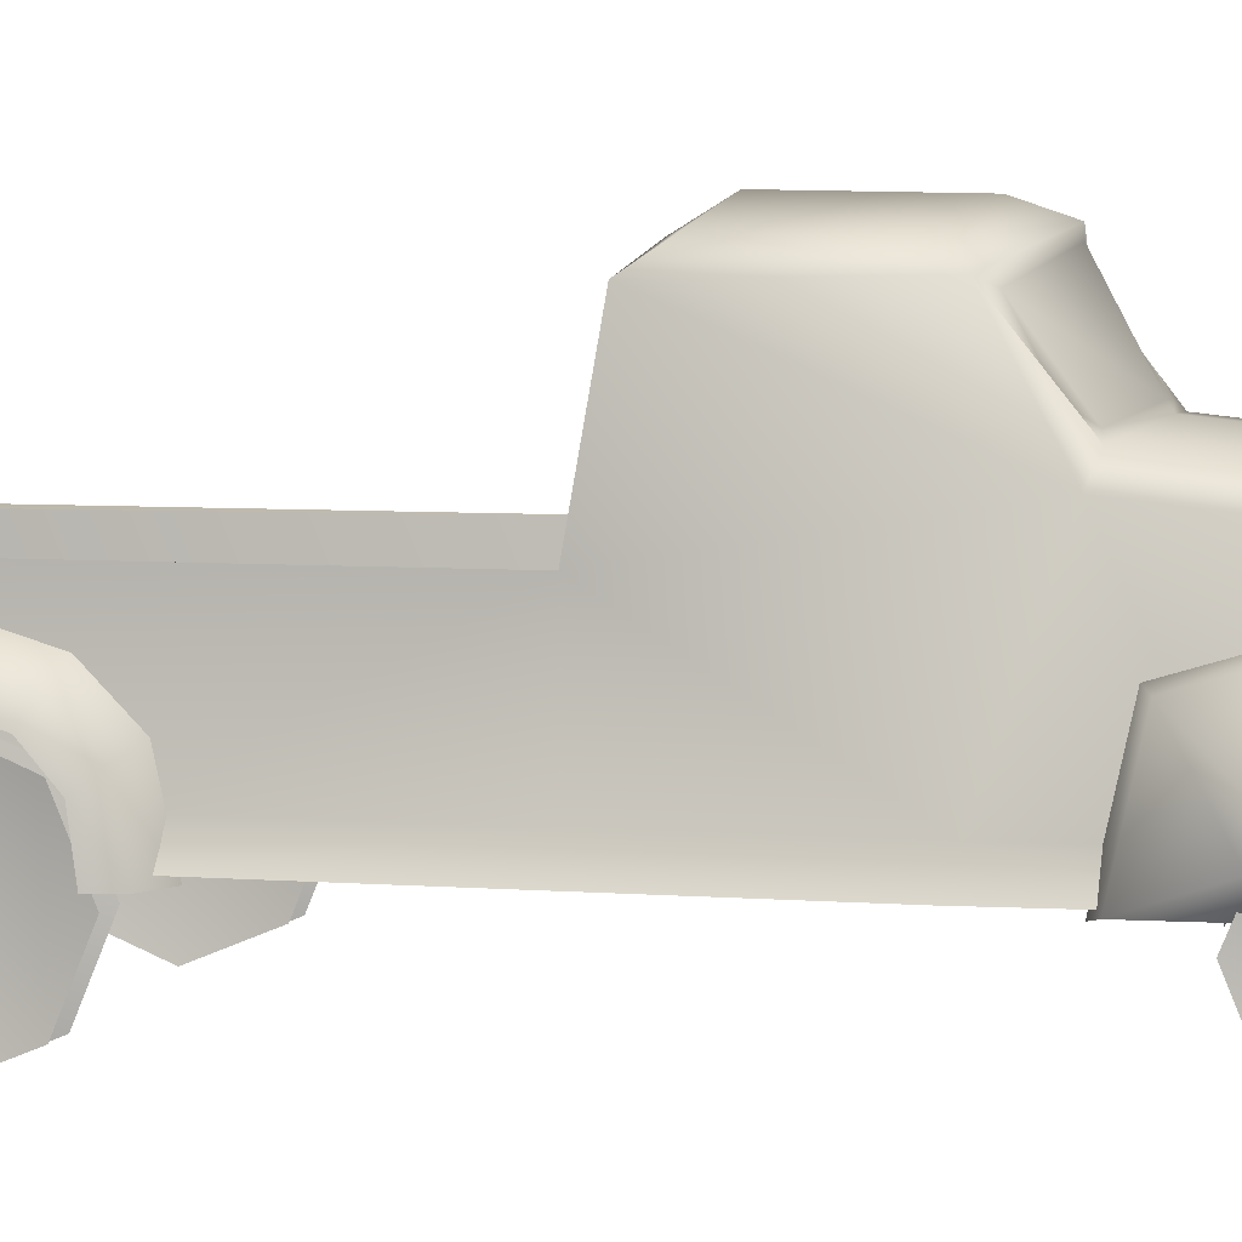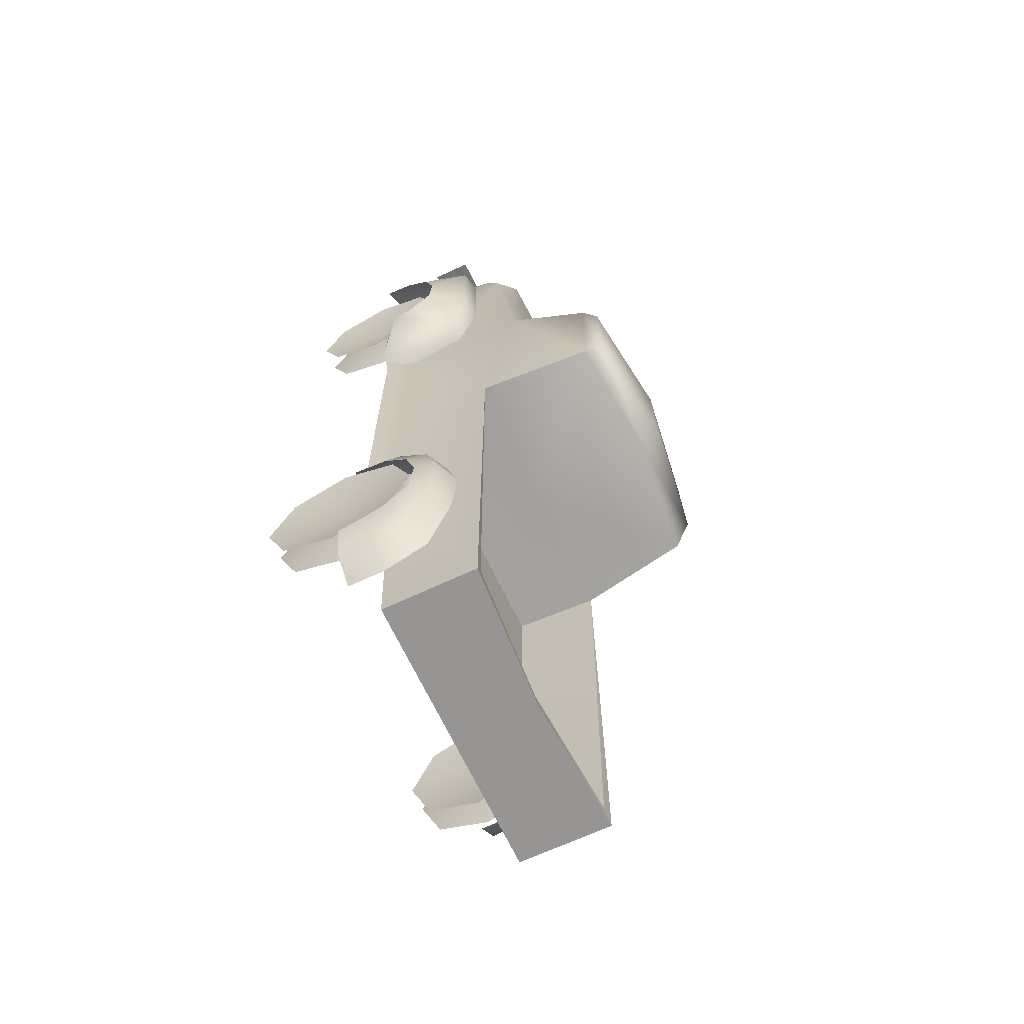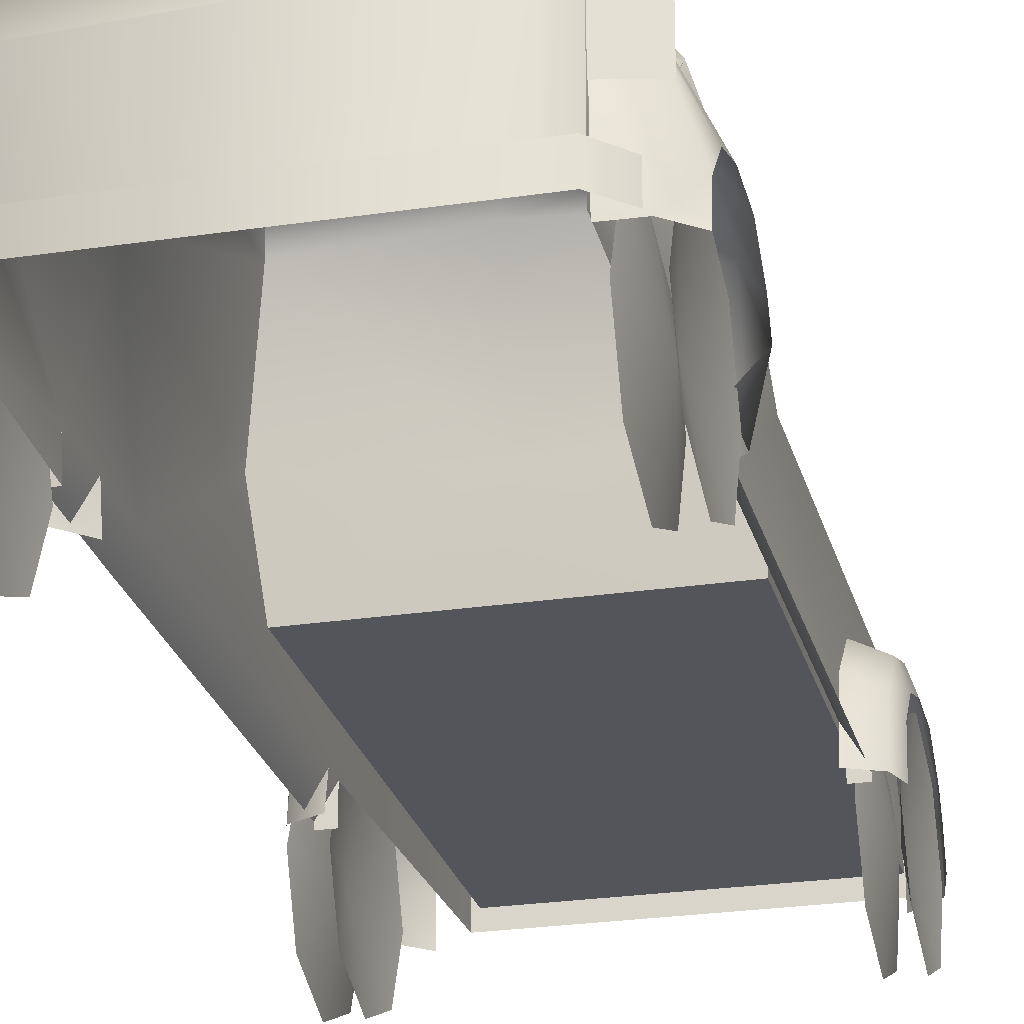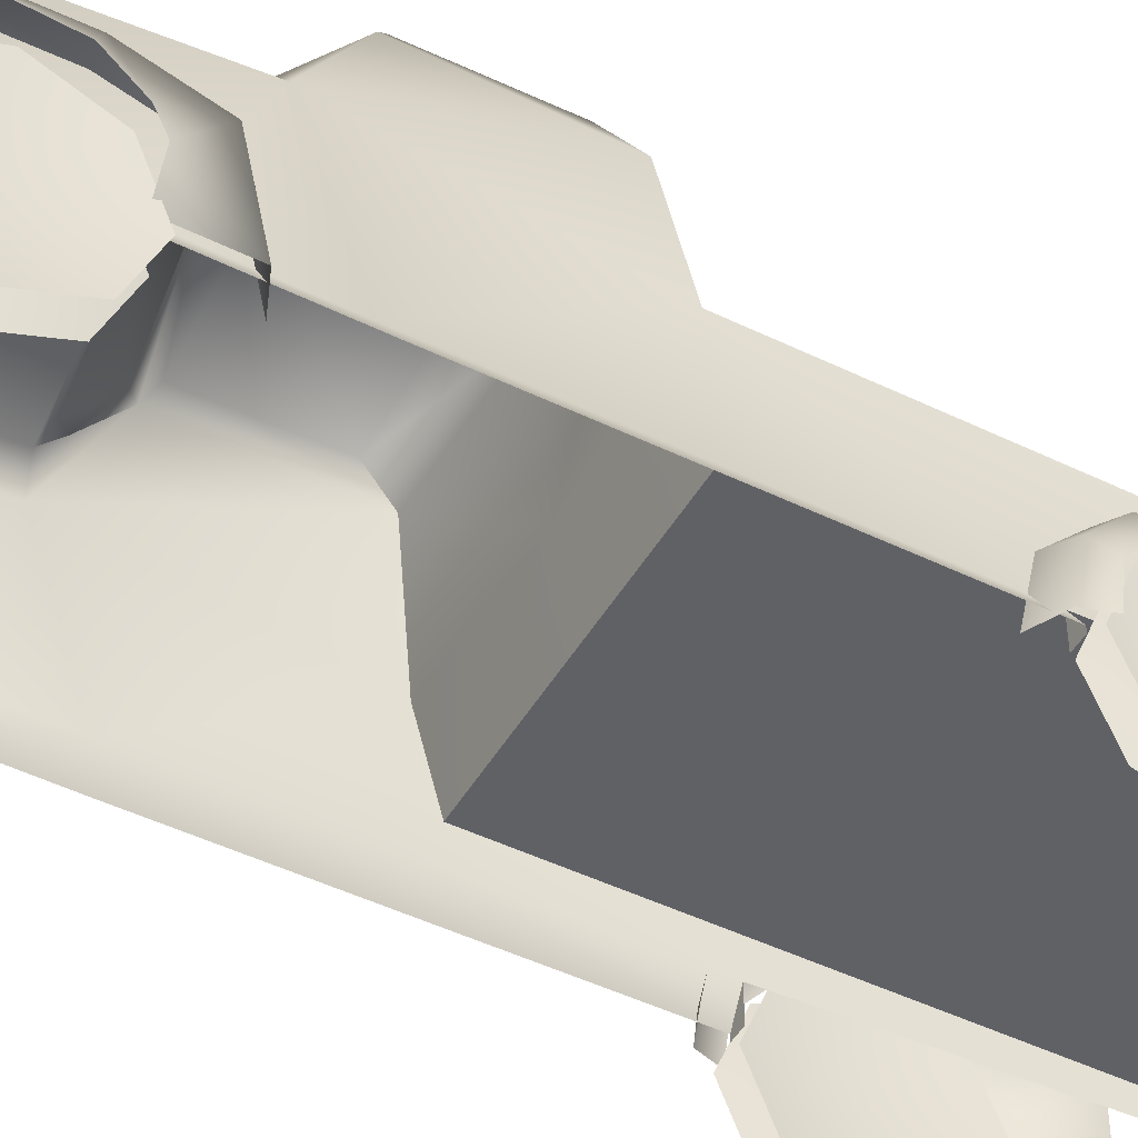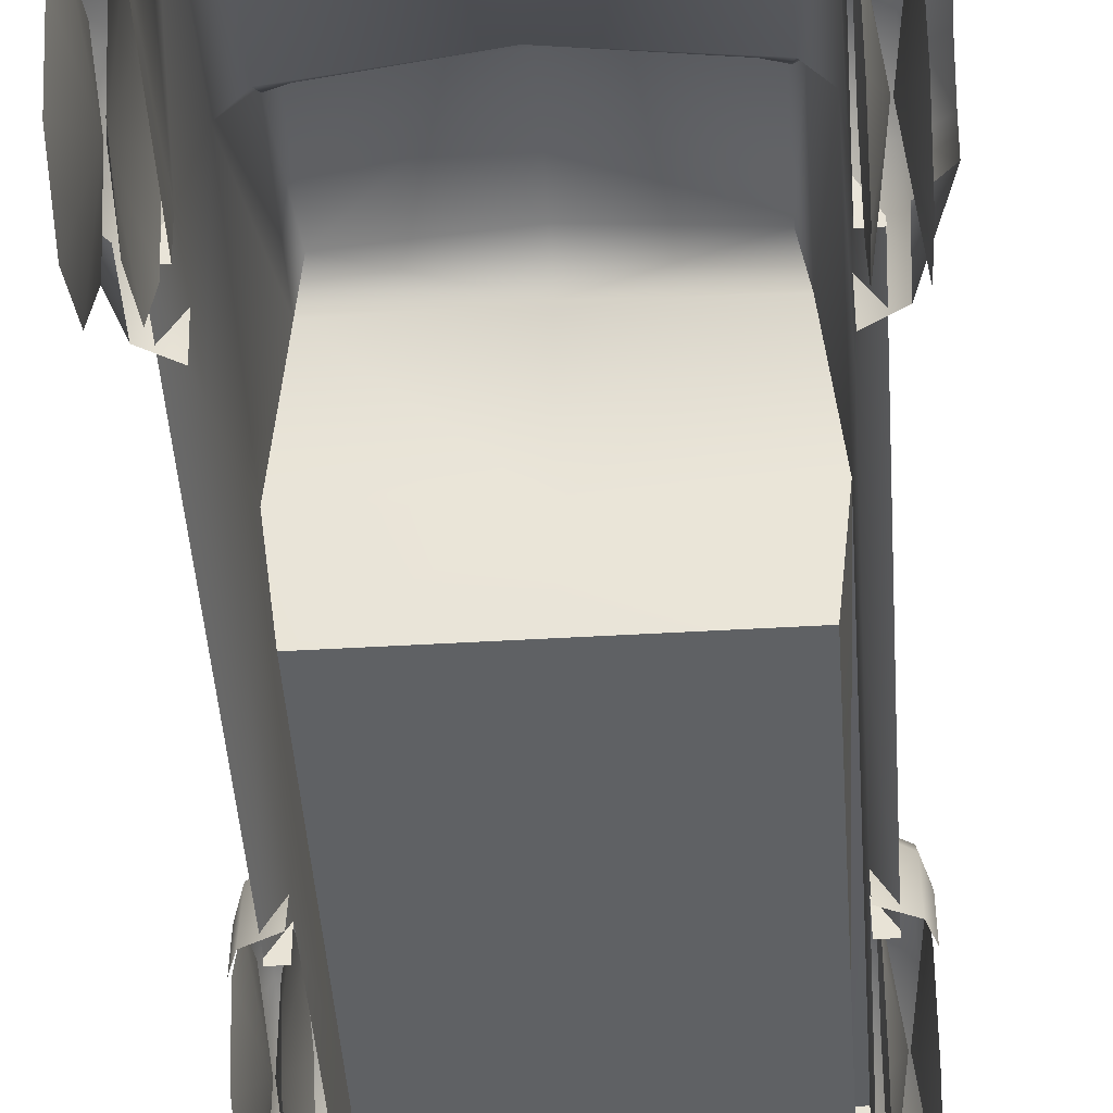
<metadata>
{"format":"obj","ext":"obj","renderer":"f3d","projection":"perspective","resolution":1024,"background":"white","views":[{"elev":5.6,"azim":-76.0,"up":"+Y"},{"elev":-67.5,"azim":115.1,"up":"+Z"},{"elev":-25.0,"azim":13.8,"up":"+Y"},{"elev":-47.1,"azim":61.1,"up":"+Y"},{"elev":-45.4,"azim":3.9,"up":"+Y"}]}
</metadata>
<code>
o Cube.002_Cube.012
v 0.808 1.335 2.641
v 0 0.8137 2.641
v 0.808 0.8053 2.641
v 0.9269 1.308 2.522
v 0.9269 0.7986 2.522
v -0.9358 0.6495 2.648
v -1.073 0.8091 2.511
v -1.073 0.6482 2.511
v 0 0.6495 2.648
v -0.9358 0.8169 2.648
v -0.808 1.335 2.641
v -0.808 0.8053 2.641
v -0.9269 1.308 2.522
v -0.9269 0.7986 2.522
v 1.073 0.8091 2.511
v 0.9358 0.6495 2.648
v 1.073 0.6482 2.511
v 0.9358 0.8169 2.648
v 0 1.389 -0.3654
v 0.8423 2.197 -0.2522
v 0.9269 1.446 -0.3654
v 0 1.86 1.084
v 0.7658 2.179 0.7605
v 0 2.283 0.8586
v -0.9269 1.446 -3.507
v -0.9269 0.8411 -3.507
v -0.9269 0.7728 -1.571
v -0.9269 1.446 -0.3654
v -0.8606 1.431 -3.395
v 0 2.337 0.8574
v 0.7892 2.307 0.6372
v 0 2.411 0.6372
v 0.8423 2.215 0.6931
v 0.9269 1.668 1.001
v 0.7892 2.323 -0.0744
v 0 2.421 -0.09058
v -1.091 1.024 -2.687
v -0.9269 1.242 -2.367
v -0.9269 1.103 -2.824
v -0.8423 2.215 0.6931
v -0.7892 2.323 -0.0744
v -0.8423 2.197 -0.2522
v 0 1.389 -3.507
v 0.9269 0.8411 -3.507
v 0 0.8411 -3.507
v -0.9269 0.7728 0.6957
v -1.017 0.6299 1.384
v -0.9269 0.7867 1.413
v 0.9269 1.446 -3.507
v 0.9269 0.7728 -1.571
v -1.091 1.204 -1.999
v -1.136 1.049 -2.272
v -1.136 1.07 -2.019
v 0.9269 0.7728 0.6957
v 0.9269 0.5946 1.378
v 1.017 0.6299 1.384
v 0.9269 0.7867 1.413
v -1.038 0.5322 -2.069
v -1.115 0.5322 -2.572
v -1.115 0.1761 -2.425
v 0.9269 0.977 -1.486
v 1.091 1.126 -1.737
v 0.9269 1.198 -1.704
v -1.091 0.9254 -1.547
v -0.9269 0.5839 -1.4
v -0.9269 0.977 -1.486
v -0.9269 1.668 1.001
v 1.091 1.024 -2.687
v 1.136 0.7593 -2.514
v 1.091 0.799 -2.793
v 1.091 1.204 -1.999
v 1.136 1.049 -2.272
v 1.091 1.171 -2.332
v 1.091 0.9254 -1.547
v 1.136 1.003 -1.794
v -0.9269 0.5876 -1.571
v -1.017 0.6217 -1.571
v 1.091 0.5839 -1.479
v 1.136 0.8372 -1.65
v 1.136 0.8892 -2.454
v 1.136 0.5841 -2.559
v 1.091 0.582 -2.81
v 0.9269 1.282 -1.987
v 0.9269 0.5839 -1.4
v 0.9269 0.5807 -2.956
v 0.9269 1.103 -2.824
v 0.9269 0.8223 -2.956
v 0.9269 1.242 -2.367
v -1.136 1.003 -1.794
v -1.136 0.8372 -1.65
v 0 2.288 -0.3067
v -0.8606 0.9024 -3.395
v 0 1.375 -3.395
v -1.115 1.036 -2.069
v -1.115 0.8883 -2.425
v -1.031 0.5322 1.877
v -0.9548 0.8883 2.233
v -0.9548 0.5322 2.38
v 0.9269 0.7728 -0.3654
v 1.017 0.6217 -1.571
v 1.017 0.6217 0.6509
v 1.017 0.6217 -0.3654
v 0.9269 0.5876 -1.571
v 1.017 0.5876 -1.571
v -0.9548 1.036 1.877
v -0.9269 1.45 2.453
v -0.808 1.646 2.33
v -0.9269 1.53 2.296
v -1.091 1.171 -2.332
v -0.9269 1.282 -1.987
v -1.091 0.5839 -1.479
v -1.136 0.5839 -1.615
v 0 1.822 1.108
v 0.808 1.646 2.33
v 0.808 1.783 1.035
v 0.9269 0.6597 2.522
v 0.9269 1.53 2.296
v -0.9269 0.5807 -2.956
v -1.091 0.799 -2.793
v -0.9269 0.8223 -2.956
v -0.7892 2.307 0.6372
v -1.038 0.5322 1.877
v -1.115 0.02863 1.877
v -1.115 0.1761 2.233
v -1.083 0.6134 1.079
v -1.083 0.6166 1.444
v -1.226 0.7593 1.458
v -1.136 0.7593 -2.514
v -1.136 0.8892 -2.454
v 0.8606 0.9024 -0.4615
v 0 0.9024 -0.4615
v 0.8606 1.431 -3.395
v -1.091 1.126 -1.737
v -0.9269 0.7728 -0.3654
v 0 0.9024 -3.395
v 0.8606 0.9024 -3.395
v -0.9269 0.5946 1.378
v 1.083 1.177 1.201
v 1.226 0.7593 1.458
v 1.083 0.6134 1.079
v 1.083 1.305 1.621
v 1.226 1.07 1.953
v 1.226 1.049 1.7
v 1.083 0.672 2.424
v 1.226 0.8372 2.323
v 1.083 1.258 2.443
v 1.083 1.289 2.418
v 1.226 0.8892 1.519
v 1.083 0.6166 1.444
v 0.9269 1.333 1.605
v 0.9269 1.281 2.499
v 0.9269 1.194 1.149
v 0.9269 0.5807 1.016
v 1.226 1.003 2.178
v 0.9269 1.315 2.472
v -0.9269 1.198 -1.704
v -1.083 1.289 2.418
v -1.226 1.07 1.953
v -1.226 1.003 2.178
v -1.031 0.5322 -2.069
v -0.9548 0.8883 -2.425
v -0.9548 1.036 -2.069
v -1.083 1.177 1.201
v -1.226 0.8892 1.519
v -0.7658 2.179 0.7605
v -0.6947 1.822 1.011
v -0.7969 1.89 0.9259
v -0.9548 0.02863 1.877
v -0.9548 0.1761 1.52
v -0.8606 0.9024 -0.4615
v -1.136 0.5841 -2.559
v 0.9269 1.45 2.453
v 0.808 1.538 2.543
v 0.808 1.335 2.641
v 0.9269 1.308 2.522
v 0 1.576 2.543
v 0.7969 1.89 0.9259
v 0 1.374 2.641
v -0.9269 0.6597 2.522
v 0.6947 1.822 1.011
v -1.017 0.6217 0.6509
v 1.038 0.5322 1.877
v 1.115 0.1761 1.52
v 1.115 0.5322 1.373
v 1.115 0.8883 2.233
v 1.115 0.5322 2.38
v 1.115 0.8883 1.52
v 1.115 1.036 1.877
v 1.115 0.1761 2.233
v 1.115 0.02863 1.877
v 1.038 0.5322 -2.069
v 1.115 0.1761 -2.425
v 1.115 0.5322 -2.572
v 1.115 0.8883 -1.713
v 1.115 0.5322 -1.565
v 1.115 0.8883 -2.425
v 1.115 1.036 -2.069
v 1.115 0.1761 -1.713
v 1.115 0.02863 -2.069
v -0.9548 0.5322 1.373
v -1.115 0.1761 -1.713
v -1.115 0.5322 -1.565
v -0.9269 1.333 1.605
v -0.9269 1.194 1.149
v -1.115 0.8883 -1.713
v -0.9269 1.315 2.472
v -1.115 0.5322 1.373
v -1.115 0.1761 1.52
v -1.115 0.8883 1.52
v -0.808 1.783 1.035
v -1.115 1.036 1.877
v -1.115 0.5322 2.38
v -1.083 1.258 2.443
v -0.9269 1.281 2.499
v -1.115 0.02863 -2.069
v 1.031 0.5322 1.877
v 0.9548 0.5322 1.373
v 0.9548 0.1761 1.52
v 0.9548 0.5322 2.38
v 0.9548 0.8883 2.233
v 0.9548 1.036 1.877
v 0.9548 0.8883 1.52
v 0.9548 0.02863 1.877
v 0.9548 0.1761 2.233
v 1.031 0.5322 -2.069
v 0.9548 0.5322 -2.572
v 0.9548 0.1761 -2.425
v 0.9548 0.5322 -1.565
v 0.9548 0.8883 -1.713
v 0.9548 1.036 -2.069
v 0.9548 0.8883 -2.425
v 0.9548 0.02863 -2.069
v 0.9548 0.1761 -1.713
v -0.808 1.335 2.641
v -0.9269 1.308 2.522
v -1.083 0.672 2.424
v -1.226 0.8372 2.323
v -1.226 0.6443 2.357
v -0.808 1.538 2.543
v 0 1.684 2.33
v -0.9269 0.6443 2.478
v -1.115 0.8883 2.233
v -0.9548 0.8883 1.52
v -1.083 1.305 1.621
v -1.226 1.049 1.7
v 1.159 1.062 2.457
v 0.8997 1.327 2.516
v 0.8997 1.062 2.516
v -0.9548 0.1761 2.233
v -0.9548 0.5322 -1.565
v -0.9548 0.1761 -1.713
v -0.9548 0.02863 -2.069
v -0.9548 0.8883 -1.713
v -0.9548 0.1761 -2.425
v -0.9548 0.5322 -2.572
v -0.8997 1.327 2.516
v -1.159 1.062 2.457
v -0.8997 1.062 2.516
v -0.9269 0.5807 1.016
v 0 1.374 2.641
v 0 0.8265 2.648
v 1.017 0.5946 1.378
v 1.136 1.07 -2.019
v -1.017 0.5876 -1.571
v 1.136 0.5839 -1.615
v -1.091 0.582 -2.81
v -1.017 0.5946 1.378
v 1.226 0.6443 2.357
v 0.9269 0.6443 2.478
v -1.017 0.6217 -0.3654
v 1.159 1.327 2.457
v -1.159 1.327 2.457
f 1 2 3
f 4 3 5
f 6 7 8
f 9 10 6
f 2 11 12
f 12 13 14
f 15 16 17
f 18 9 16
f 19 20 21
f 22 23 24
f 25 26 27
f 28 29 25
f 30 31 32
f 30 23 33
f 34 21 20
f 32 35 36
f 37 38 39
f 33 35 31
f 40 41 42
f 43 44 45
f 46 47 48
f 49 50 44
f 51 52 53
f 54 21 34
f 21 50 49
f 55 56 57
f 58 59 60
f 61 62 63
f 64 65 66
f 67 40 42
f 68 69 70
f 71 72 73
f 74 75 62
f 76 77 27
f 78 79 74
f 75 71 62
f 73 80 68
f 70 81 82
f 83 62 71
f 84 74 61
f 85 70 82
f 86 70 87
f 88 68 86
f 83 73 88
f 26 43 45
f 64 89 90
f 19 42 91
f 92 93 29
f 58 94 95
f 96 97 98
f 99 100 50
f 34 20 33
f 99 101 102
f 103 100 104
f 54 56 101
f 96 105 97
f 106 107 108
f 109 110 38
f 91 35 20
f 111 90 112
f 113 114 115
f 57 116 55
f 34 117 57
f 67 42 28
f 118 119 120
f 30 121 40
f 122 123 124
f 125 126 127
f 37 128 129
f 19 130 131
f 132 130 21
f 21 49 132
f 43 132 49
f 51 89 133
f 28 27 134
f 130 135 131
f 93 136 132
f 47 137 48
f 138 139 140
f 141 142 143
f 144 145 146
f 147 142 141
f 141 148 138
f 140 139 149
f 150 147 141
f 151 144 146
f 152 140 153
f 146 145 154
f 150 138 152
f 146 155 151
f 154 147 146
f 110 133 156
f 157 158 159
f 109 129 52
f 160 161 162
f 133 66 156
f 163 127 164
f 165 166 22
f 32 41 121
f 40 167 165
f 96 168 169
f 165 30 40
f 135 170 131
f 119 171 128
f 172 114 173
f 117 115 114
f 172 174 175
f 114 176 173
f 33 177 115
f 173 178 174
f 179 48 137
f 180 23 22
f 134 181 46
f 113 180 22
f 182 183 184
f 182 185 186
f 182 187 188
f 182 189 190
f 182 190 183
f 182 188 185
f 182 184 187
f 182 186 189
f 191 192 193
f 191 194 195
f 191 196 197
f 191 198 199
f 191 199 192
f 191 197 194
f 191 193 196
f 191 195 198
f 96 169 200
f 58 201 202
f 163 203 204
f 58 205 94
f 58 95 59
f 203 157 206
f 122 207 208
f 119 39 120
f 58 202 205
f 122 209 207
f 108 210 67
f 122 211 209
f 122 124 212
f 206 213 214
f 58 215 201
f 216 217 218
f 216 219 220
f 216 221 222
f 216 223 224
f 216 218 223
f 216 220 221
f 216 222 217
f 216 224 219
f 225 226 227
f 225 228 229
f 225 230 231
f 225 232 233
f 225 227 232
f 225 229 230
f 225 231 226
f 225 233 228
f 122 208 123
f 234 106 235
f 236 237 238
f 239 178 176
f 107 176 240
f 170 29 28
f 214 236 241
f 122 212 242
f 107 113 210
f 96 243 105
f 77 134 27
f 67 46 48
f 22 24 165
f 41 91 42
f 244 245 158
f 246 247 248
f 213 159 237
f 159 213 157
f 244 164 245
f 96 249 168
f 122 242 211
f 58 60 215
f 19 170 28
f 96 200 243
f 160 250 251
f 29 43 25
f 160 251 252
f 160 253 250
f 96 98 249
f 160 162 253
f 160 254 255
f 256 257 258
f 160 252 254
f 67 210 40
f 160 255 161
f 113 166 210
f 166 167 210
f 28 46 67
f 180 115 177
f 34 33 115
f 125 204 259
f 1 260 2
f 4 1 3
f 6 10 7
f 9 261 10
f 2 260 11
f 12 11 13
f 15 18 16
f 18 261 9
f 19 91 20
f 30 33 31
f 30 24 23
f 32 31 35
f 37 109 38
f 33 20 35
f 40 121 41
f 43 49 44
f 46 181 47
f 51 109 52
f 54 99 21
f 21 99 50
f 55 262 56
f 61 74 62
f 64 111 65
f 68 80 69
f 71 263 72
f 74 79 75
f 76 264 77
f 78 265 79
f 75 263 71
f 73 72 80
f 70 69 81
f 83 63 62
f 84 78 74
f 85 87 70
f 86 68 70
f 88 73 68
f 83 71 73
f 26 25 43
f 64 133 89
f 19 28 42
f 92 135 93
f 99 102 100
f 99 54 101
f 103 50 100
f 54 57 56
f 106 239 107
f 109 51 110
f 91 36 35
f 111 64 90
f 113 240 114
f 57 175 116
f 172 175 117
f 175 57 117
f 57 54 34
f 118 266 119
f 30 32 121
f 37 119 128
f 19 21 130
f 132 136 130
f 43 93 132
f 51 53 89
f 28 25 27
f 130 136 135
f 93 135 136
f 47 267 137
f 138 148 139
f 144 268 145
f 147 154 142
f 141 143 148
f 150 155 147
f 151 269 144
f 152 138 140
f 150 141 138
f 146 147 155
f 110 51 133
f 157 244 158
f 109 37 129
f 133 64 66
f 163 125 127
f 165 167 166
f 32 36 41
f 40 210 167
f 165 24 30
f 135 92 170
f 119 266 171
f 172 117 114
f 117 34 115
f 172 173 174
f 114 240 176
f 33 23 177
f 173 176 178
f 179 235 48
f 180 177 23
f 134 270 181
f 113 115 180
f 163 244 203
f 203 244 157
f 119 37 39
f 108 107 210
f 206 157 213
f 234 239 106
f 236 213 237
f 239 234 178
f 107 239 176
f 170 92 29
f 214 213 236
f 107 240 113
f 77 270 134
f 48 235 108
f 235 106 108
f 108 67 48
f 41 36 91
f 246 271 247
f 244 163 164
f 19 131 170
f 29 93 43
f 256 272 257
f 113 22 166
f 28 134 46
f 125 163 204

</code>
